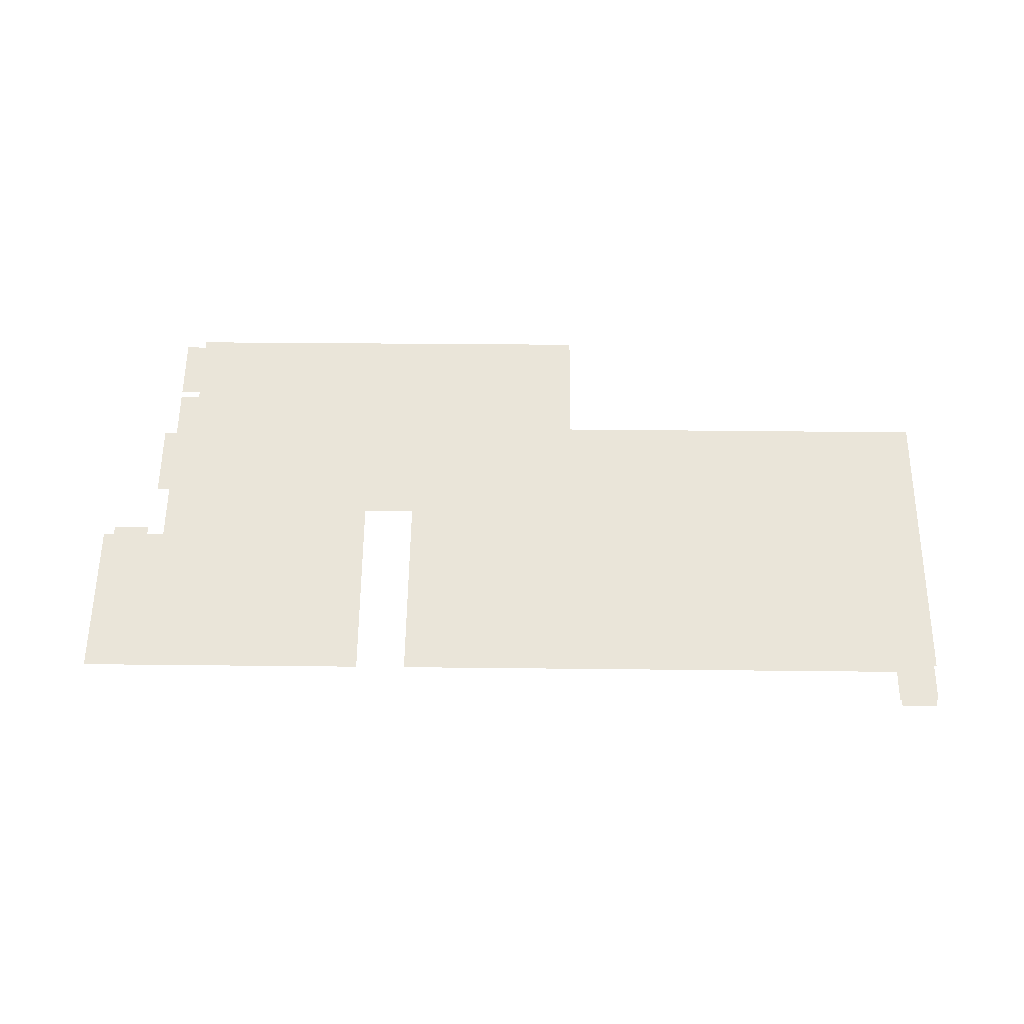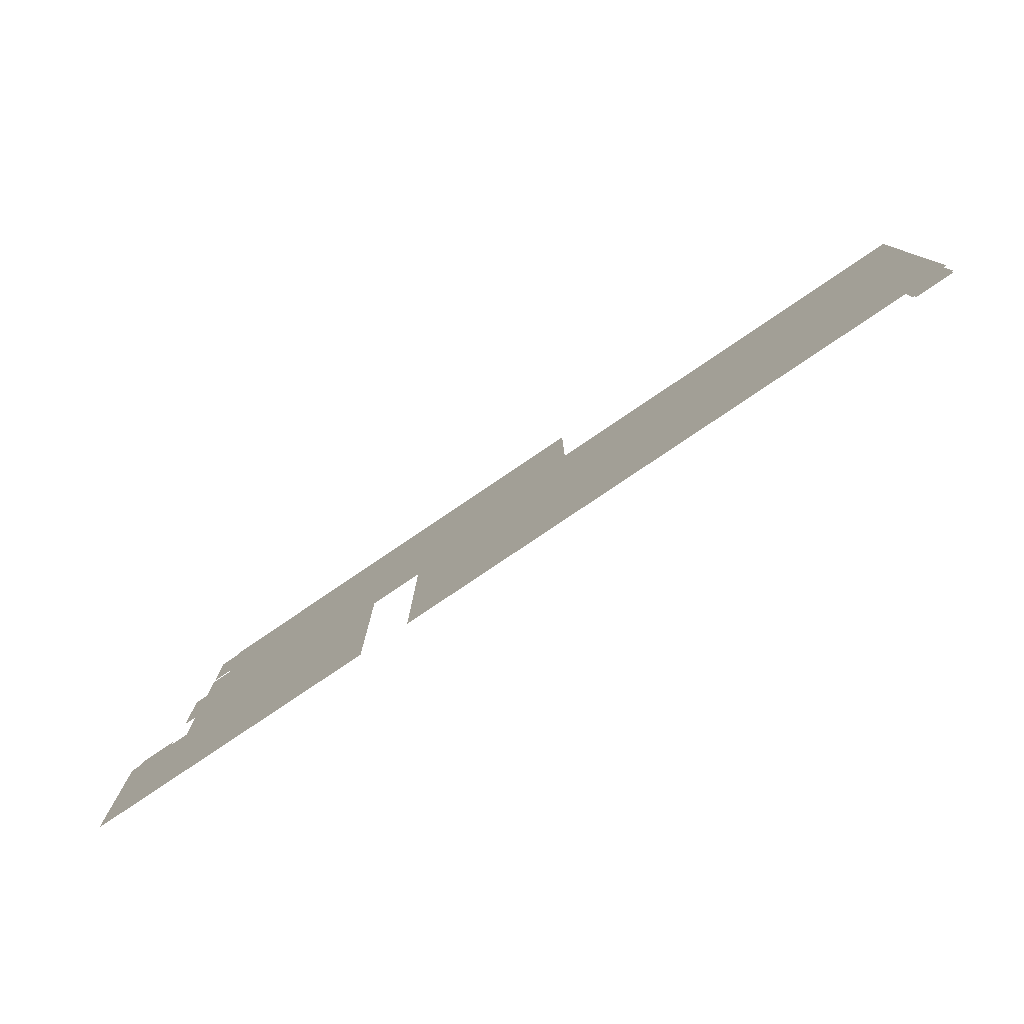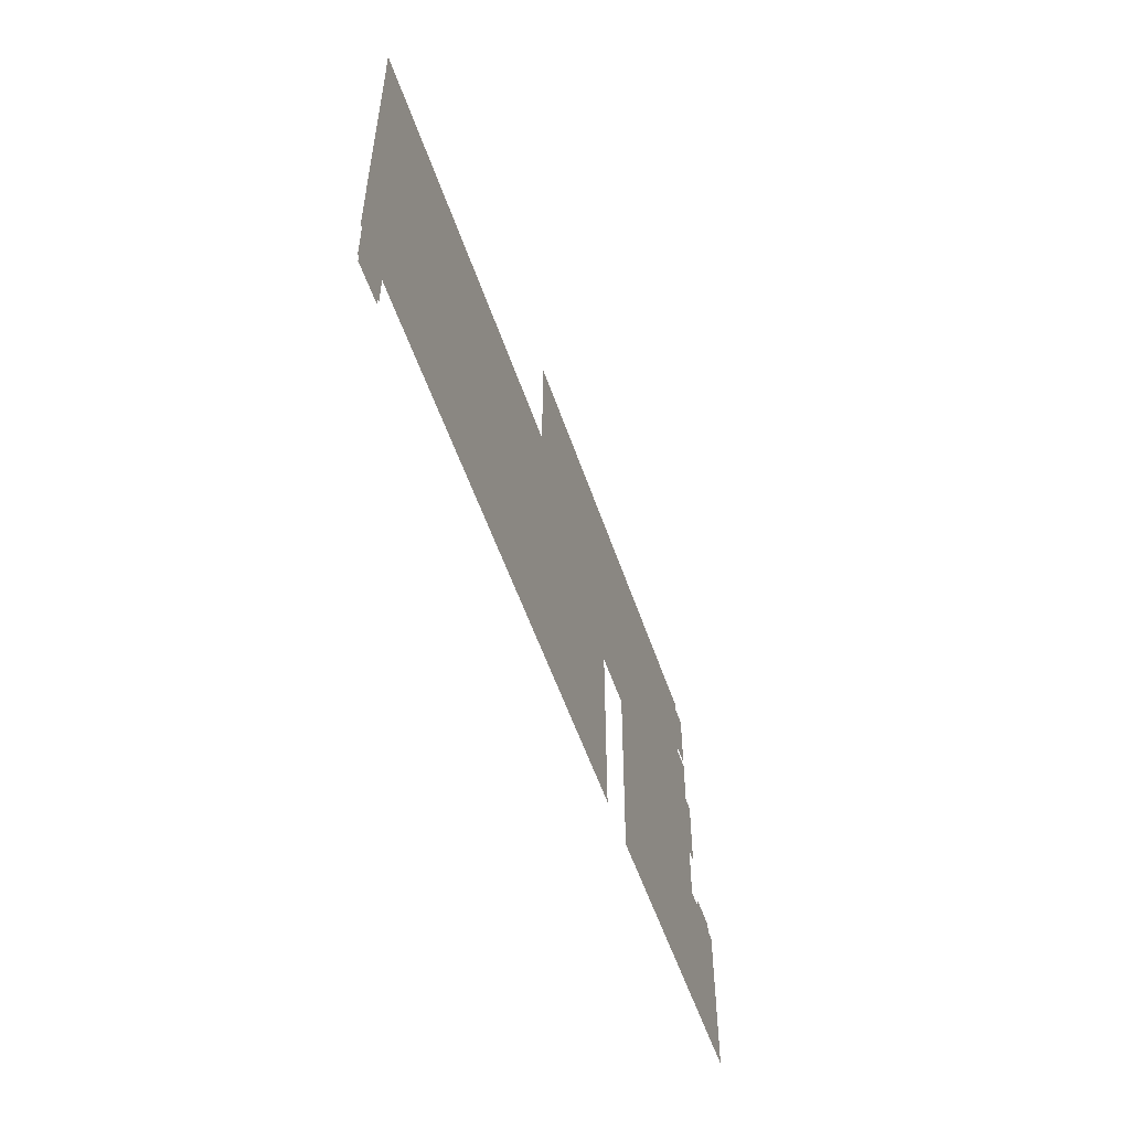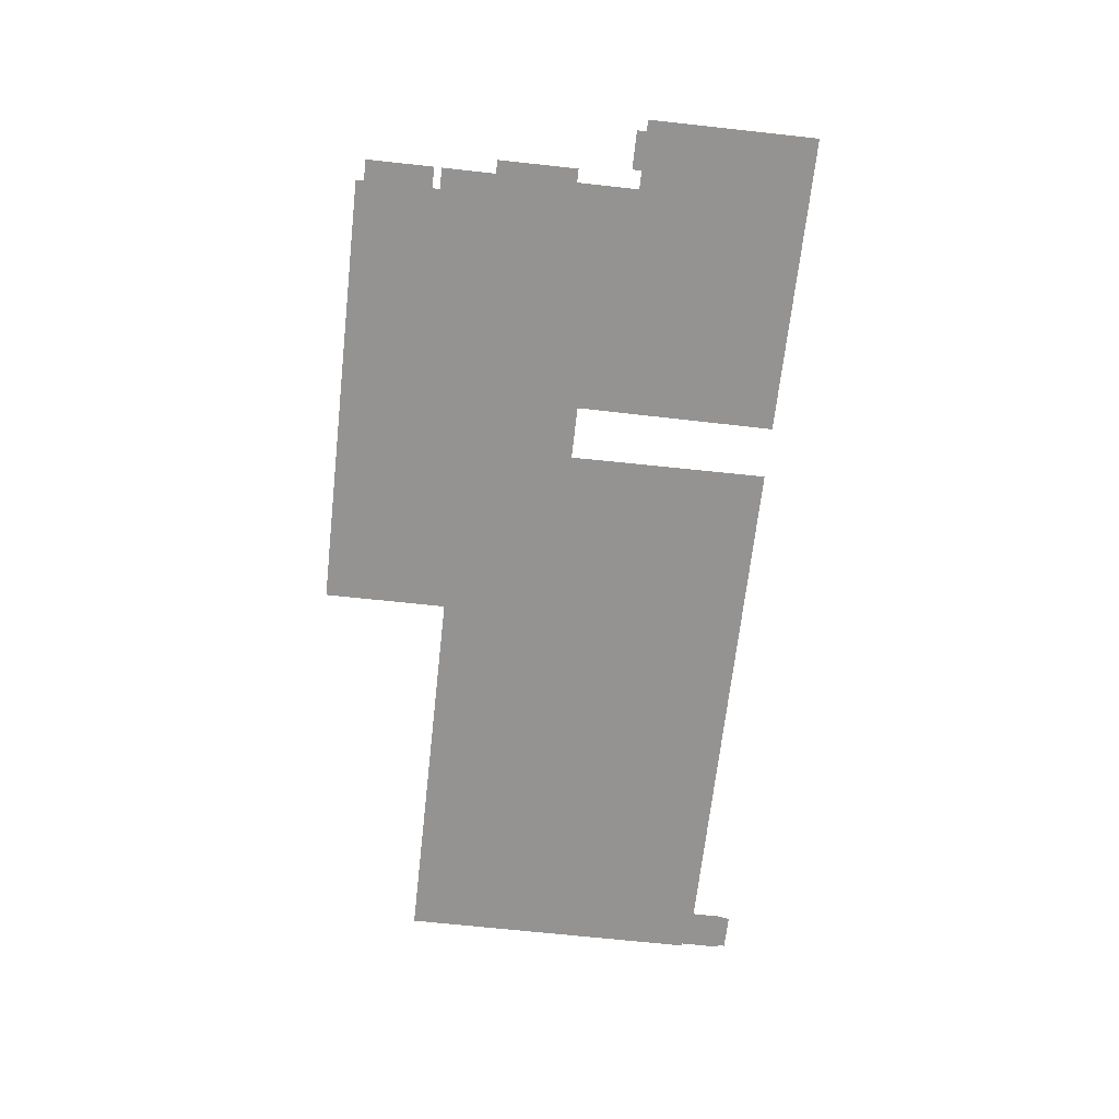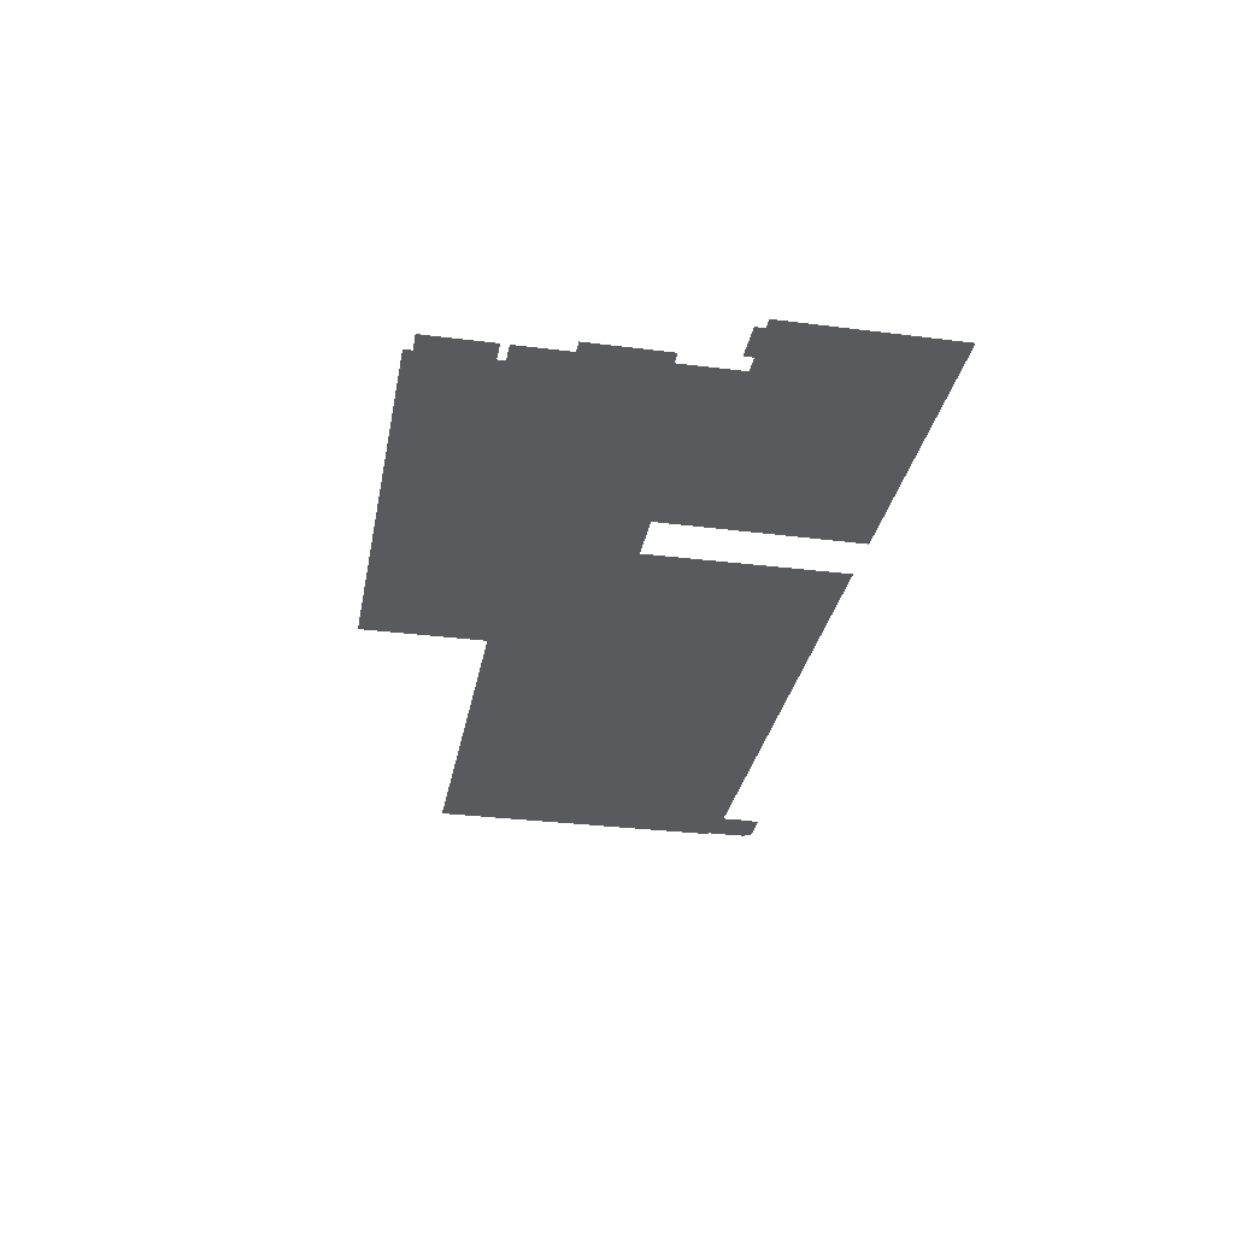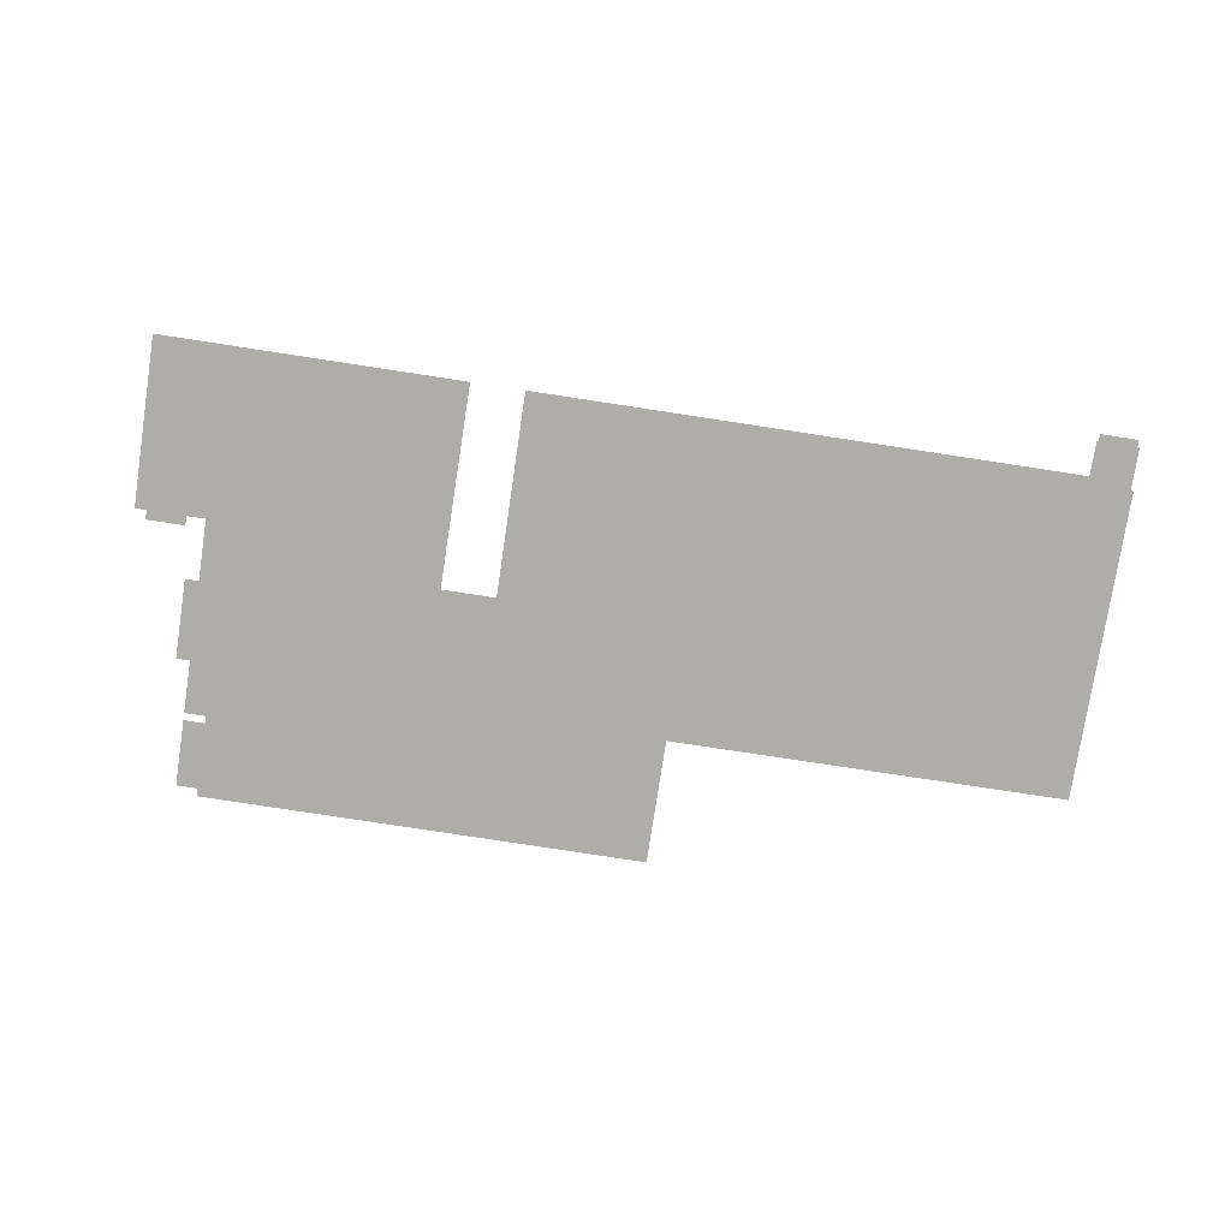
<metadata>
{"format":"obj","ext":"obj","renderer":"f3d","projection":"perspective","resolution":1024,"background":"white","views":[{"elev":58.1,"azim":-179.4,"up":"+Y"},{"elev":-78.9,"azim":-145.9,"up":"+Z"},{"elev":-54.6,"azim":-71.4,"up":"+Z"},{"elev":-66.8,"azim":83.7,"up":"+Y"},{"elev":-30.6,"azim":79.6,"up":"+Y"},{"elev":-77.1,"azim":171.3,"up":"+Y"}]}
</metadata>
<code>
v  -15.82 0.1005 -9.499
v  -17.22 0.1005 -9.499
v  -17.22 0.1005 -9.232
v  -15.82 0.1005 -9.232
v  -17.3 0.1005 -9.232
v  -17.3 0.1005 -7.686
v  -17.4 0.1005 -7.685
v  -17.4 0.1005 3.853
v  -2.541 0.1005 3.853
v  -2.546 0.1005 8.547
v  13.66 0.1005 8.515
v  4.276 0.1005 -0.4721
v  14.06 0.1005 8.515
v  14.06 0.1005 8.215
v  6.29 0.1005 -0.4721
v  14.84 0.1005 8.215
v  14.84 0.1005 5.724
v  14.06 0.1005 5.724
v  14.06 0.1005 5.449
v  14.84 0.1005 5.449
v  14.84 0.1005 3.478
v  15.34 0.1005 3.478
v  15.34 0.1005 0.5215
v  14.84 0.1005 0.5215
v  15.53 0.1005 -1.404
v  16.95 0.1005 -1.404
v  16.95 0.1005 -1.752
v  15.53 0.1005 -1.752
v  17.37 0.1005 -1.752
v  17.37 0.1005 -4.505
v  14.84 0.1005 -1.752
v  17.37 0.1005 -7.966
v  6.255 0.1005 -7.966
v  4.31 0.1005 -7.966
v  -15.11 0.1005 -7.971
v  -15.76 0.1005 -7.968
v  -15.76 0.1005 -9.232
g Line014
f 1 2 3 4
f 3 5 6 4
f 7 8 9 6
f 9 10 11 12
f 11 13 14 15
f 16 17 18 14
f 19 20 21 15
f 22 23 24 21
f 25 26 27 28
f 27 29 30 28
f 31 28 30 15
f 32 33 15 30
f 24 31 15 21
f 18 19 15 14
f 11 15 12
f 12 34 35 9
f 9 35 36 6
f 36 37 4 6

</code>
